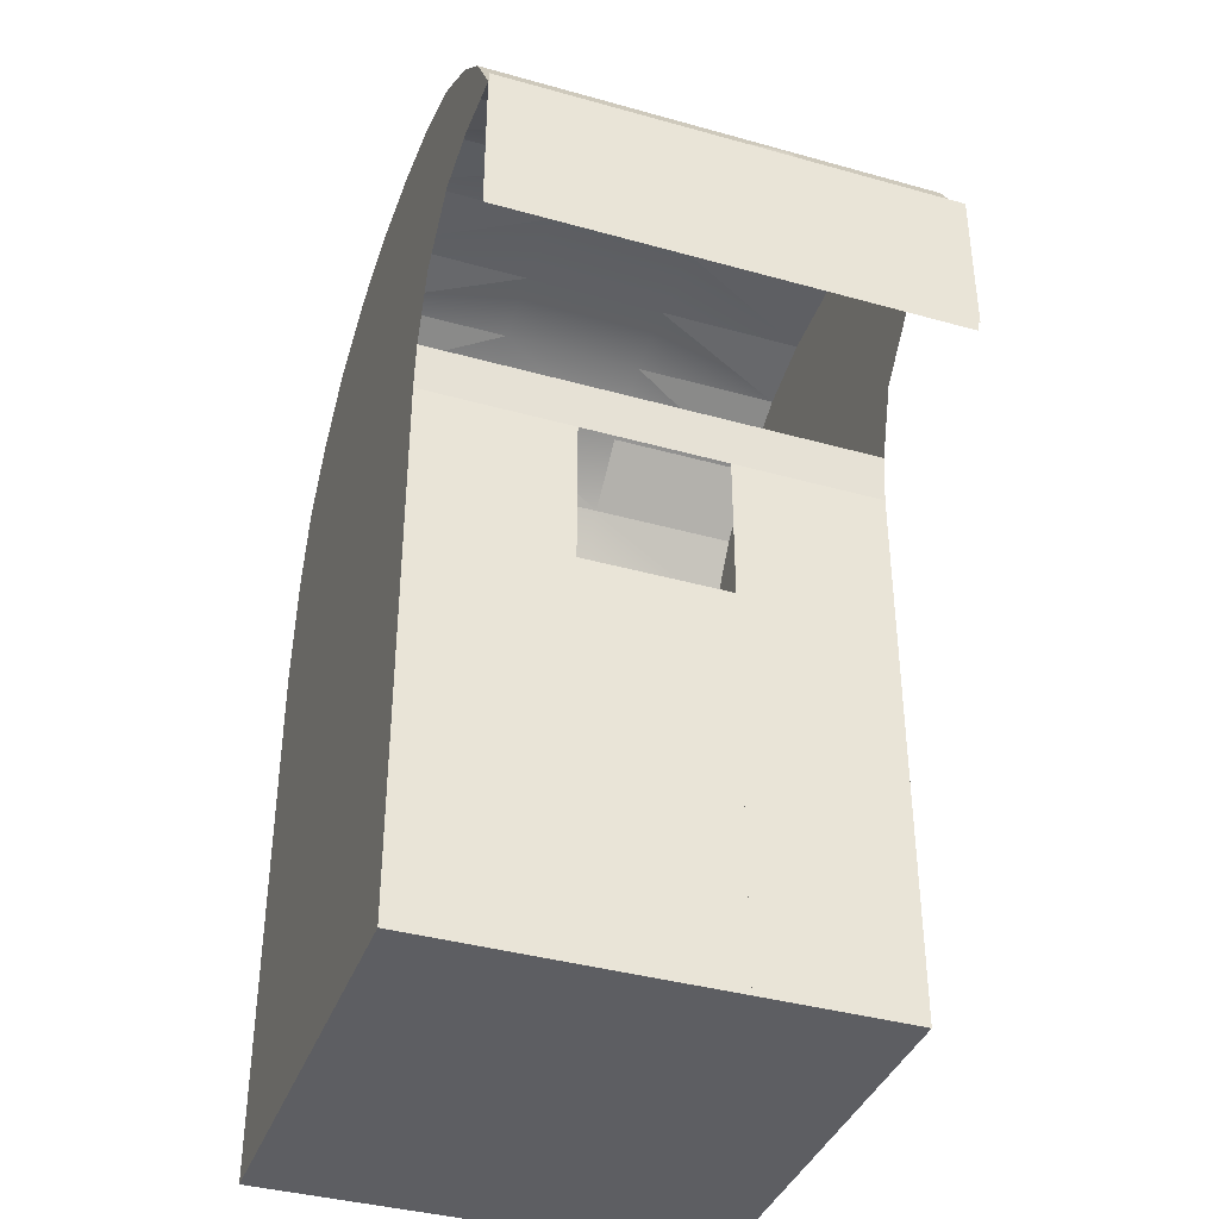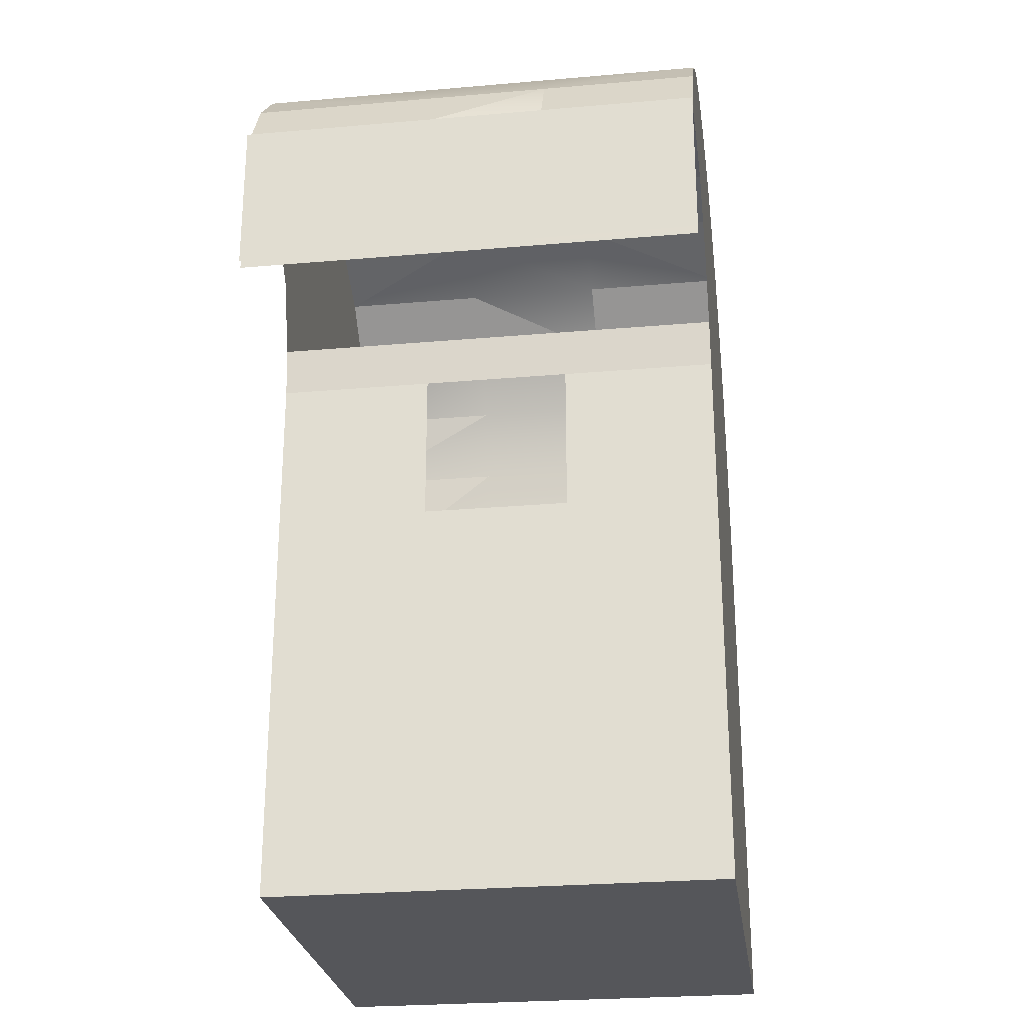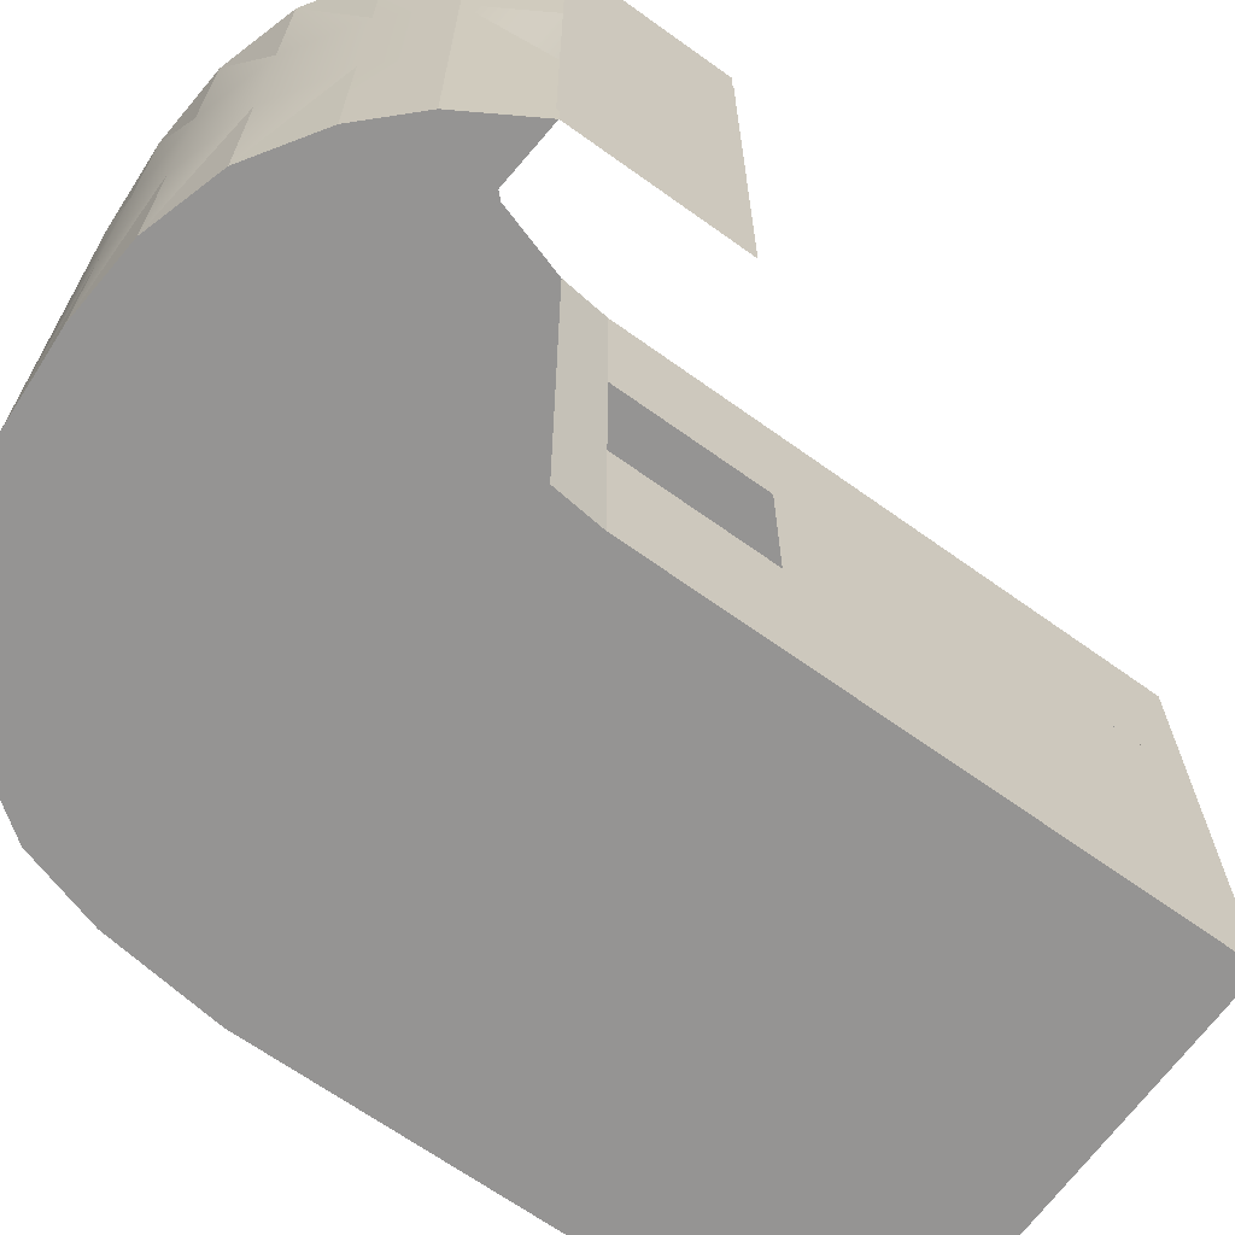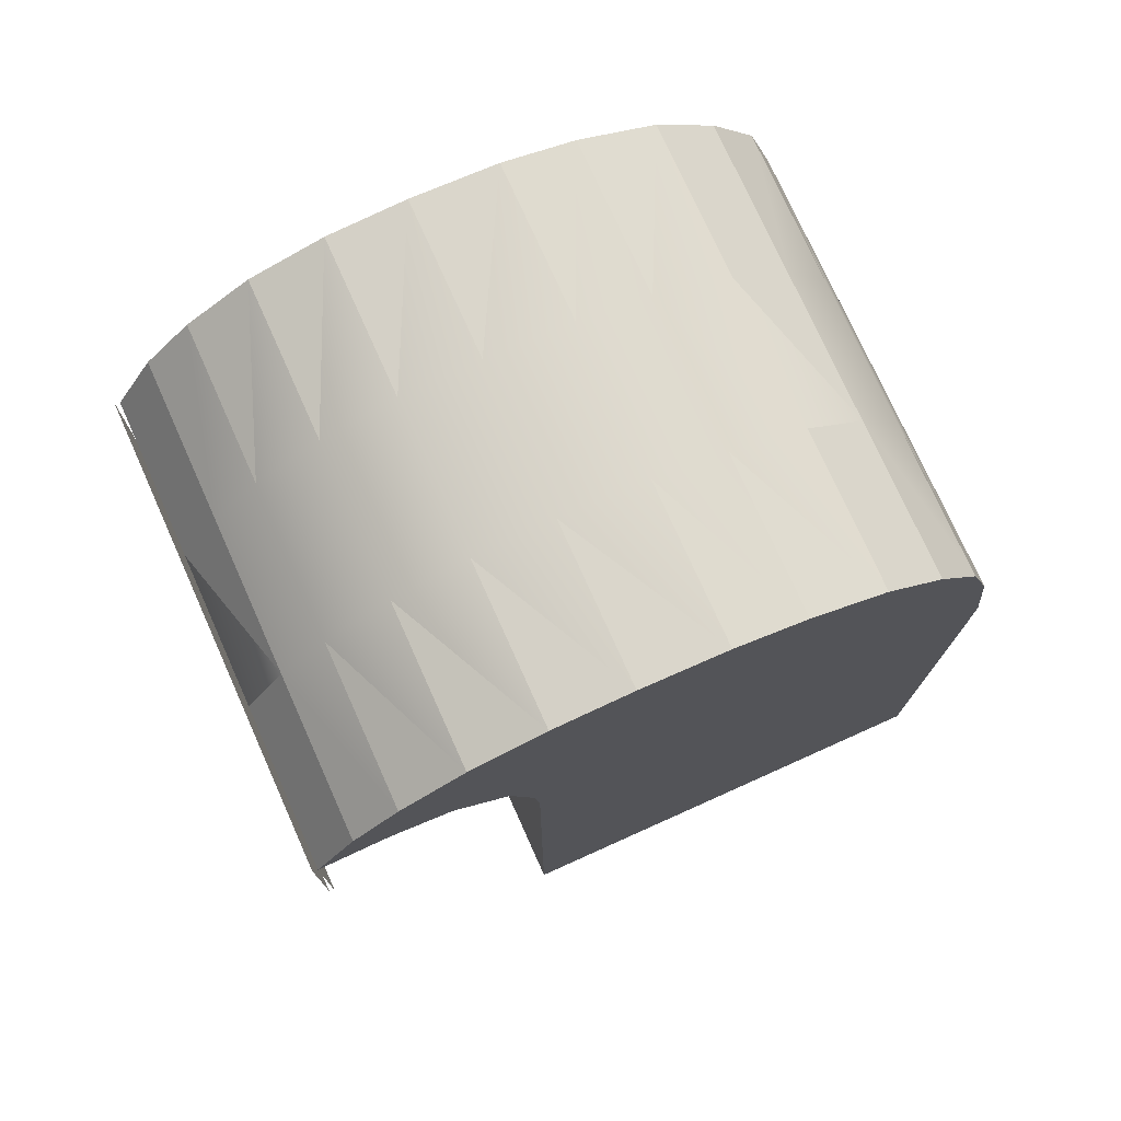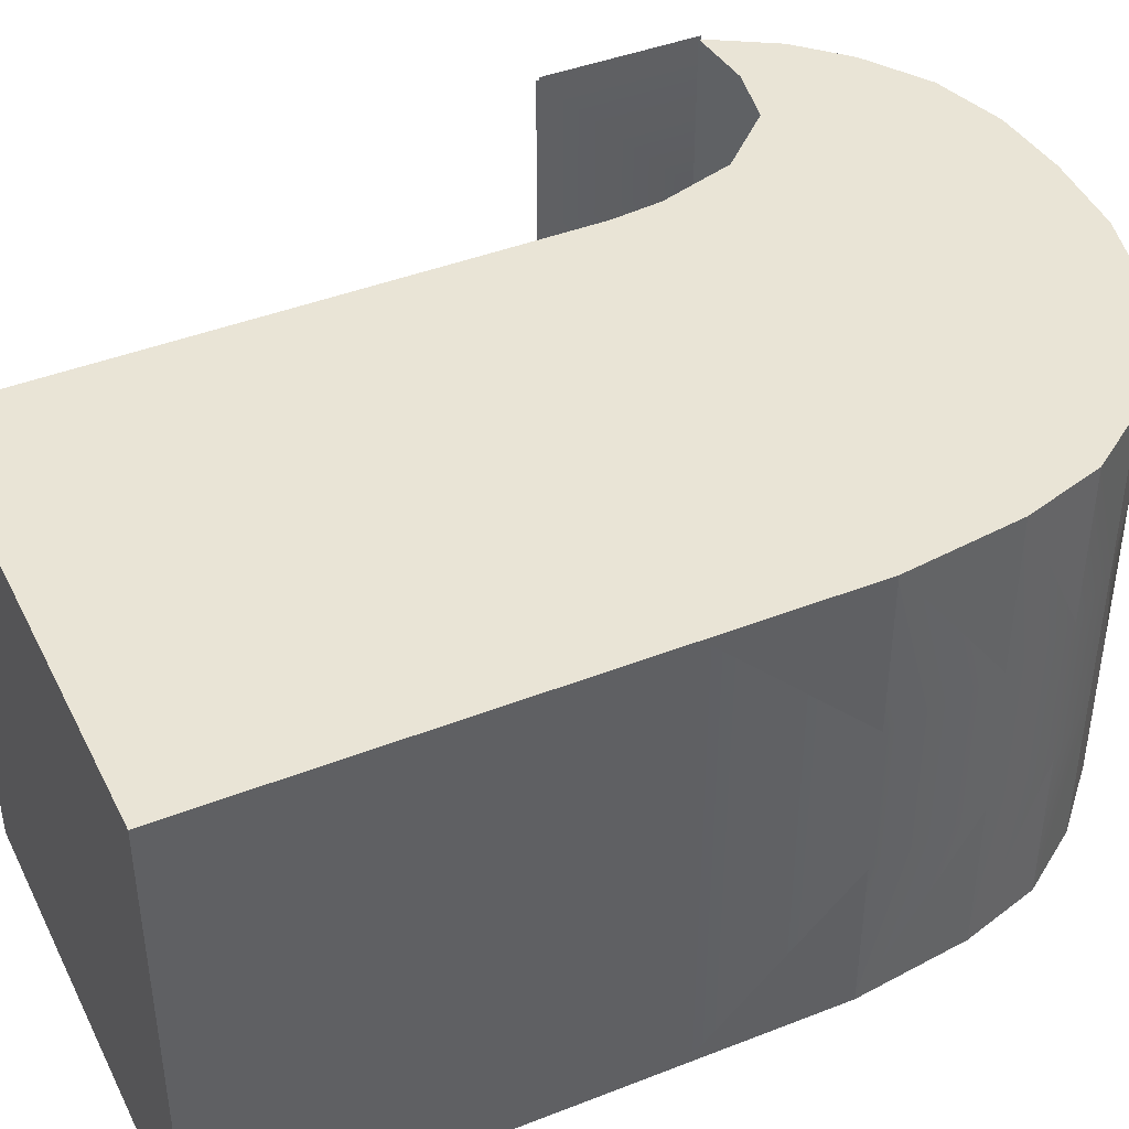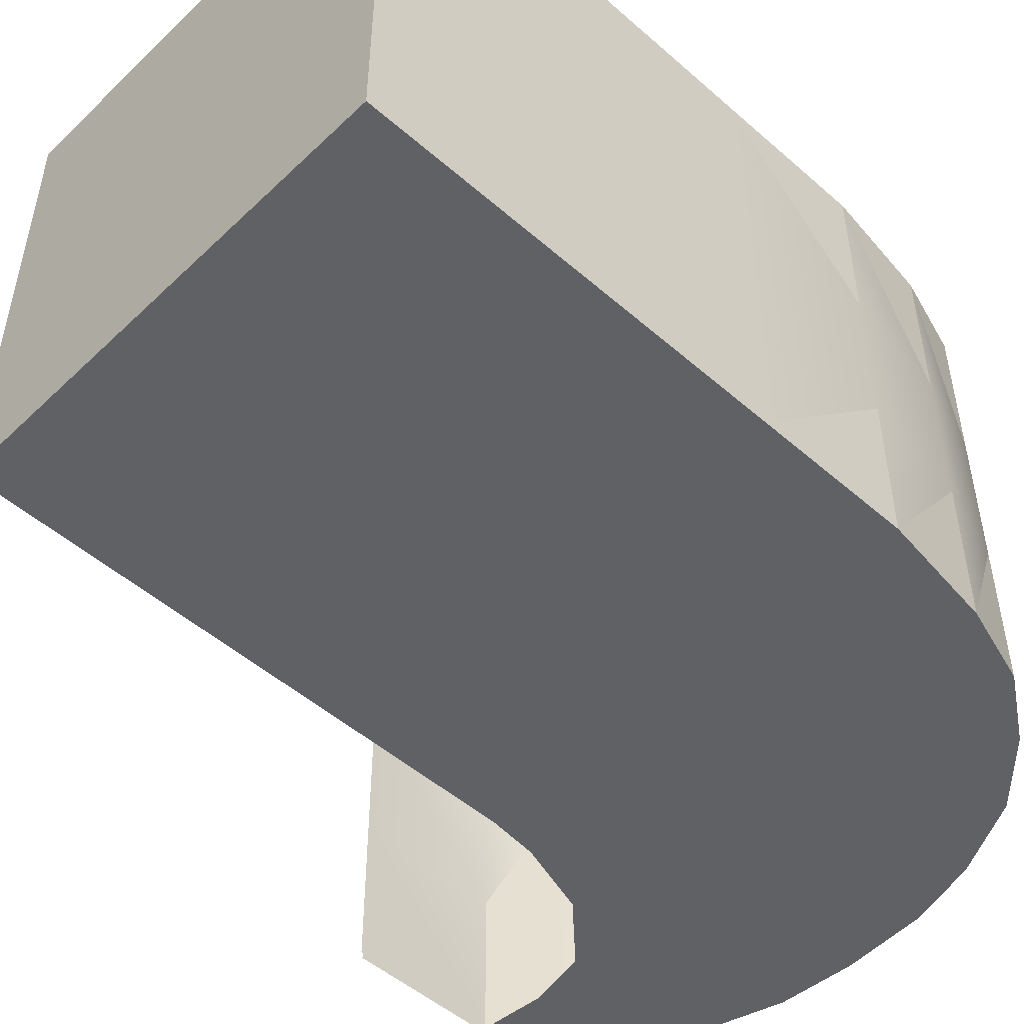
<metadata>
{"format":"obj","ext":"obj","renderer":"f3d","projection":"perspective","resolution":1024,"background":"white","views":[{"elev":-38.5,"azim":-109.5,"up":"+Y"},{"elev":-26.1,"azim":-82.1,"up":"+Y"},{"elev":-67.1,"azim":-125.7,"up":"+Z"},{"elev":75.6,"azim":-24.2,"up":"+Y"},{"elev":42.5,"azim":64.9,"up":"+Z"},{"elev":-50.2,"azim":46.2,"up":"+Z"}]}
</metadata>
<code>
v  -7.101 12.79 -3.863
v  -7.101 10.28 -3.863
v  -7.101 10.28 -1.329
v  -7.101 12.79 -1.329
v  -7.101 12.79 1.103
v  -7.101 10.28 1.103
v  -7.101 10.28 3.637
v  -7.101 12.79 3.637
o sign_2
g sign_2
f 1 2 3 4
f 5 6 7 8
f 4 3 6 5
v  -3.664 7.201 -3.857
v  -3.664 9.701 -3.857
v  3.836 9.701 -3.857
v  3.836 7.201 -3.857
v  -3.747 10.5 -3.857
v  3.594 11.54 -3.857
v  -4.118 11.7 -3.857
v  3.209 12.79 -3.857
v  2.509 13.77 -3.857
v  -5.933 12.8 -3.857
v  -7.026 12.7 -3.857
v  -6.398 13.76 -3.857
v  -5.675 14.49 -3.857
v  -4.976 12.6 -3.857
v  -4.66 15.16 -3.857
v  -3.483 15.52 -3.857
v  -2.235 15.62 -3.857
v  1.545 14.65 -3.857
v  0.2963 15.25 -3.857
v  -0.8617 15.55 -3.857
v  -3.664 0.5733 -3.857
v  3.836 0.5733 -3.857
v  3.836 7.201 -1.323
v  3.836 0.5733 -1.323
v  3.594 11.54 -1.323
v  3.836 9.701 -1.323
v  3.209 12.79 -1.323
v  2.509 13.77 -1.323
v  1.545 14.65 -1.323
v  0.2963 15.25 -1.323
v  -0.8617 15.55 -1.323
v  -2.235 15.62 -1.323
v  -3.483 15.52 -3.857
v  -3.483 15.52 -1.323
v  -4.66 15.16 -1.323
v  -5.675 14.49 -1.323
v  -6.398 13.76 -1.323
v  -7.026 12.7 -1.323
v  -3.664 9.701 -1.323
v  -3.747 10.5 -1.323
v  -3.664 0.5733 -1.323
v  -3.664 7.201 -3.857
v  -3.664 7.201 -1.323
v  -3.664 7.201 3.643
v  3.836 7.201 3.643
v  3.836 9.701 3.643
v  -3.664 9.701 3.643
v  3.594 11.54 3.643
v  -3.747 10.5 3.643
v  3.209 12.79 3.643
v  -4.118 11.7 3.643
v  2.509 13.77 3.643
v  -5.933 12.8 3.643
v  -5.675 14.49 3.643
v  -6.398 13.76 3.643
v  -7.026 12.7 3.643
v  -4.976 12.6 3.643
v  -4.66 15.16 3.643
v  -3.483 15.52 3.643
v  -2.235 15.62 3.643
v  1.545 14.65 3.643
v  0.2963 15.25 3.643
v  -0.8617 15.55 3.643
v  -3.664 0.5733 3.643
v  3.836 0.5733 3.643
v  3.836 0.5733 1.11
v  3.836 7.201 1.11
v  3.836 9.701 1.11
v  3.594 11.54 1.109
v  3.209 12.79 1.109
v  2.509 13.77 1.109
v  1.545 14.65 1.109
v  0.2963 15.25 1.109
v  -0.8617 15.55 1.109
v  -2.235 15.62 1.109
v  -3.483 15.52 1.109
v  -4.66 15.16 1.109
v  -5.675 14.49 1.109
v  -6.398 13.76 1.109
v  -7.026 12.7 1.109
v  -3.664 9.701 1.11
v  -3.747 10.5 1.109
v  -3.664 0.5733 1.11
v  -3.664 7.201 3.643
v  -3.664 0.5733 1.11
v  -3.664 7.201 1.11
v  -3.664 9.701 1.11
v  -7.026 10.19 -3.857
v  -7.026 10.19 -1.323
v  -7.026 10.19 1.109
v  -7.026 10.19 3.643
o Shape02
g Shape02
f 9 10 11 12
f 10 13 14 11
f 13 15 16 14
f 15 17 16
f 18 19 20 21
f 22 18 21 23
f 15 22 23 24
f 15 24 25
f 15 26 17
f 15 27 26
f 15 25 28
f 15 28 27
f 29 9 12 30
f 30 12 31
f 30 31 32
f 11 14 33
f 11 33 34
f 14 16 35
f 14 35 33
f 16 17 36
f 16 36 35
f 17 26 37
f 17 37 36
f 26 27 38
f 26 38 37
f 27 28 39
f 27 39 38
f 28 25 40
f 28 40 39
f 25 41 42
f 25 42 40
f 41 23 43
f 41 43 42
f 23 21 44
f 23 44 43
f 21 20 45
f 21 45 44
f 20 19 46
f 20 46 45
f 13 47 48
f 13 10 47
f 29 49 32
f 29 32 30
f 12 11 34
f 12 34 31
f 50 49 51
f 50 29 49
f 10 51 47
f 10 50 51
f 52 53 54 55
f 55 54 56 57
f 57 56 58 59
f 59 58 60
f 61 62 63 64
f 65 66 62 61
f 59 67 66 65
f 59 68 67
f 59 60 69
f 59 69 70
f 59 71 68
f 59 70 71
f 72 73 53 52
f 73 74 75
f 73 75 53
f 54 76 77
f 54 77 56
f 56 77 78
f 56 78 58
f 58 78 79
f 58 79 60
f 60 79 80
f 60 80 69
f 69 80 81
f 69 81 70
f 70 81 82
f 70 82 71
f 71 82 83
f 71 83 68
f 68 83 84
f 68 84 67
f 67 84 85
f 67 85 66
f 66 85 86
f 66 86 62
f 62 86 87
f 62 87 63
f 63 87 88
f 63 88 64
f 57 89 55
f 57 90 89
f 72 73 74
f 72 74 91
f 53 75 76
f 53 76 54
f 92 93 72
f 92 94 91
f 55 94 52
f 55 95 94
f 91 74 32
f 91 32 49
f 74 32 31 75
f 75 31 34 76
f 76 34 33 77
f 77 33 35 78
f 78 35 36 79
f 79 36 37
f 79 37 80
f 80 37 38 81
f 81 38 39 82
f 82 39 40 83
f 83 40 42 84
f 84 42 43 85
f 85 43 44 86
f 45 87 86 44
f 87 45 46
f 87 46 88
f 94 49 93
f 94 51 49
f 90 48 47 89
f 19 96 97
f 19 97 46
f 88 98 99 64
f 46 97 98 88

</code>
